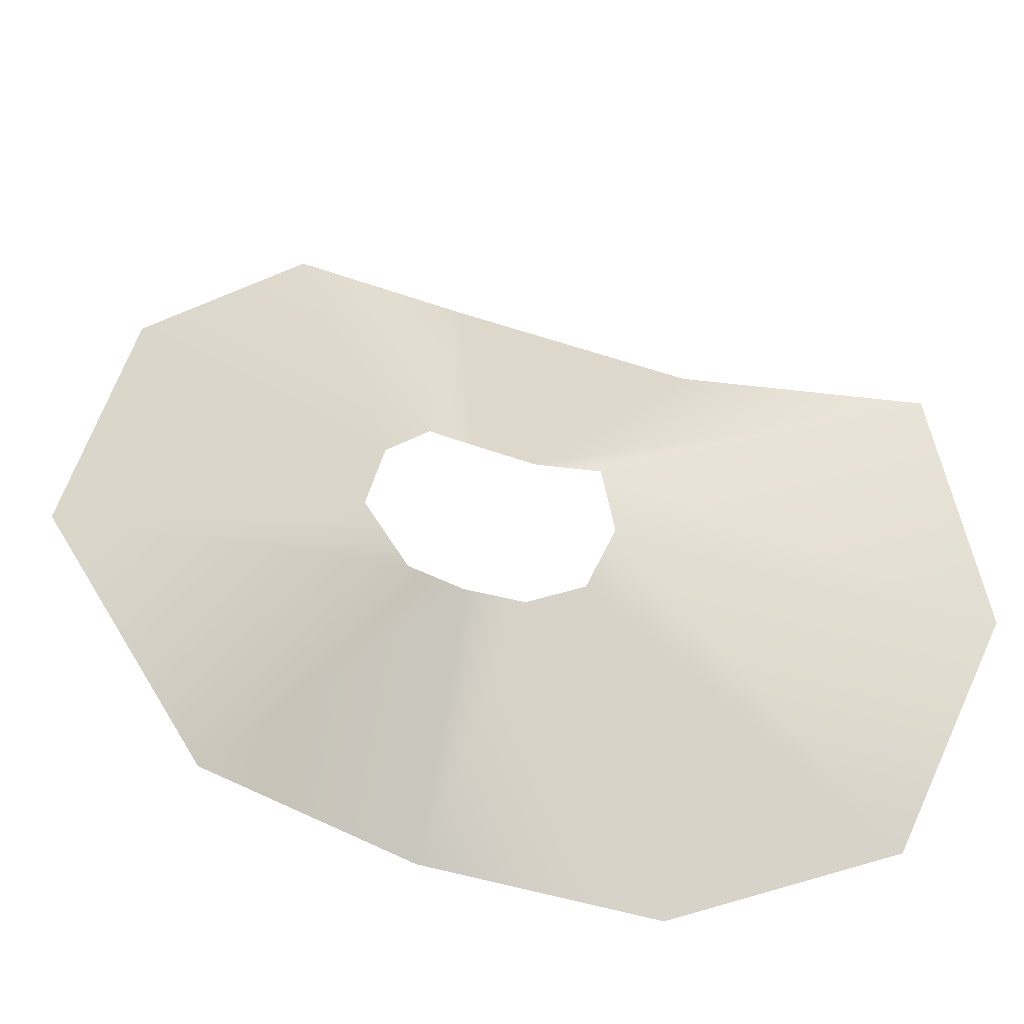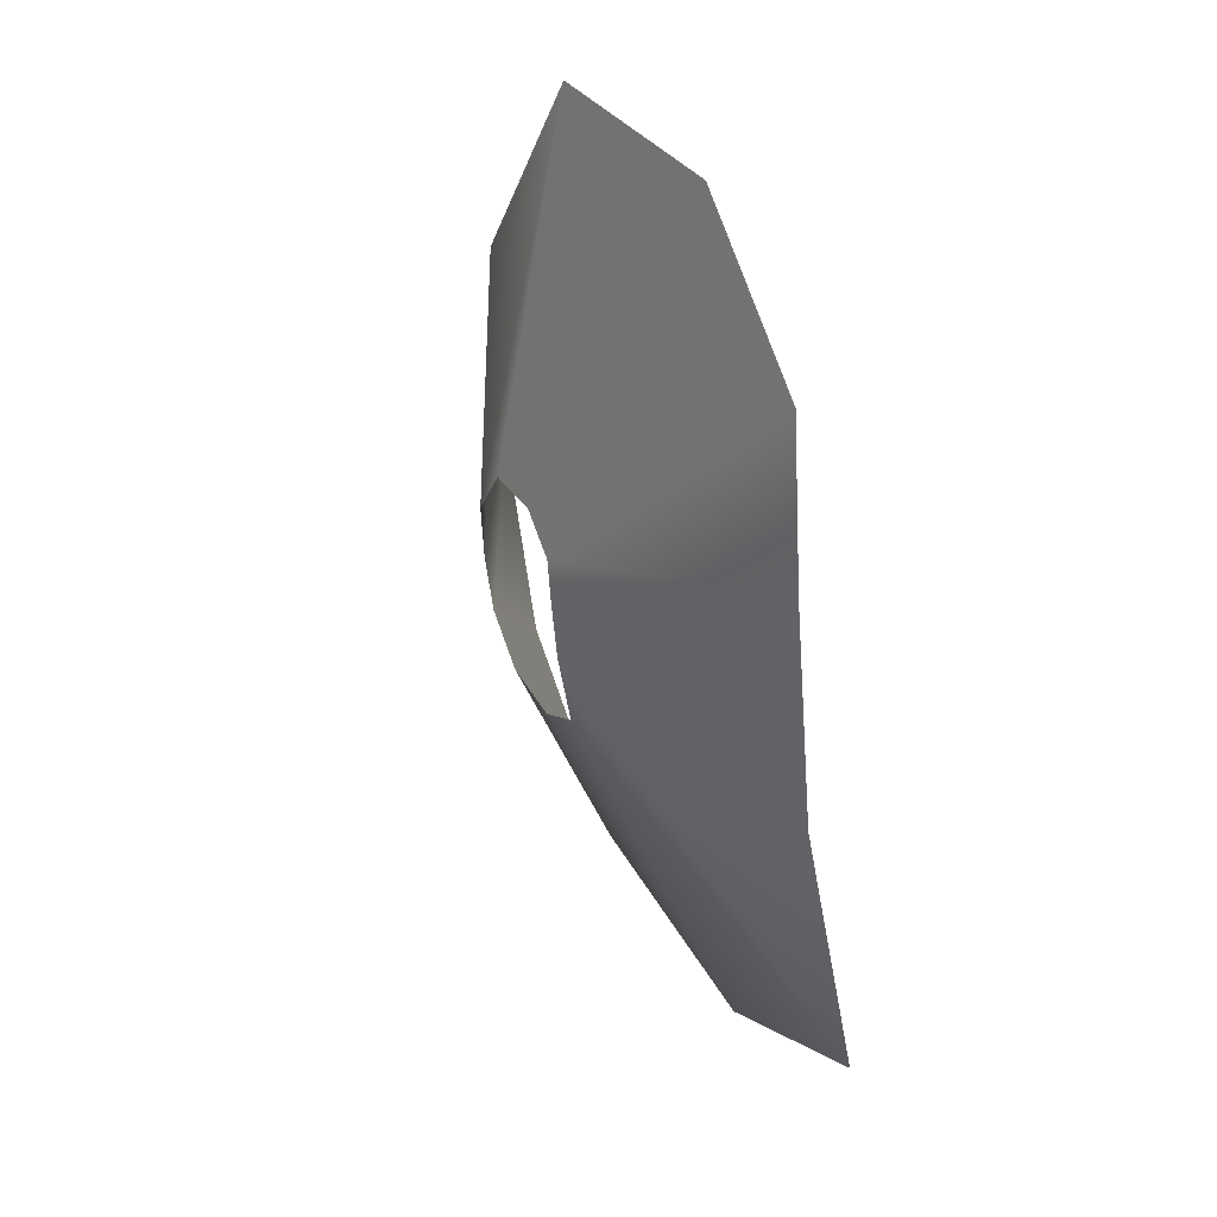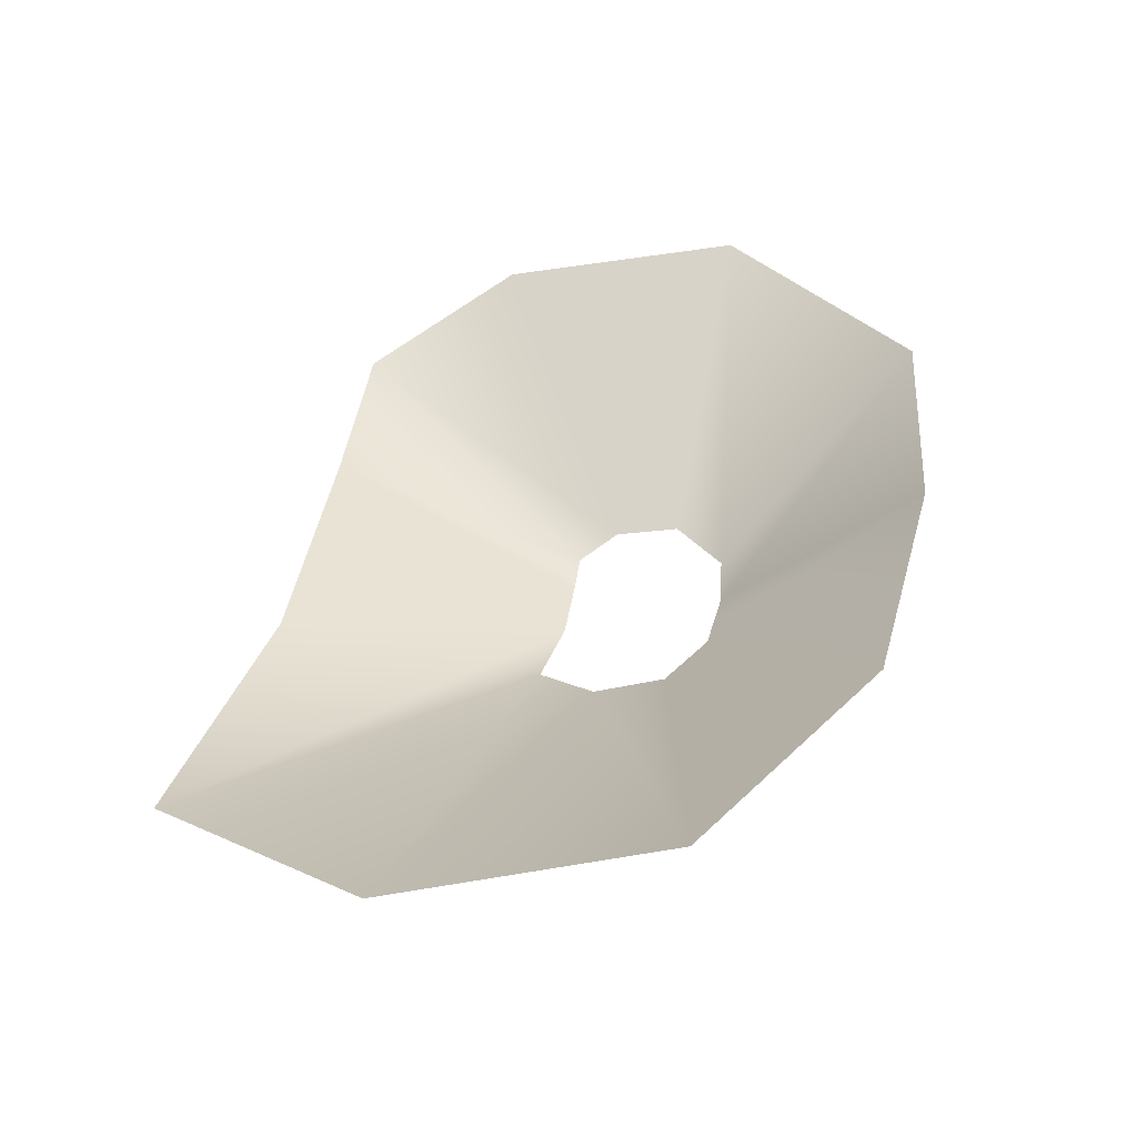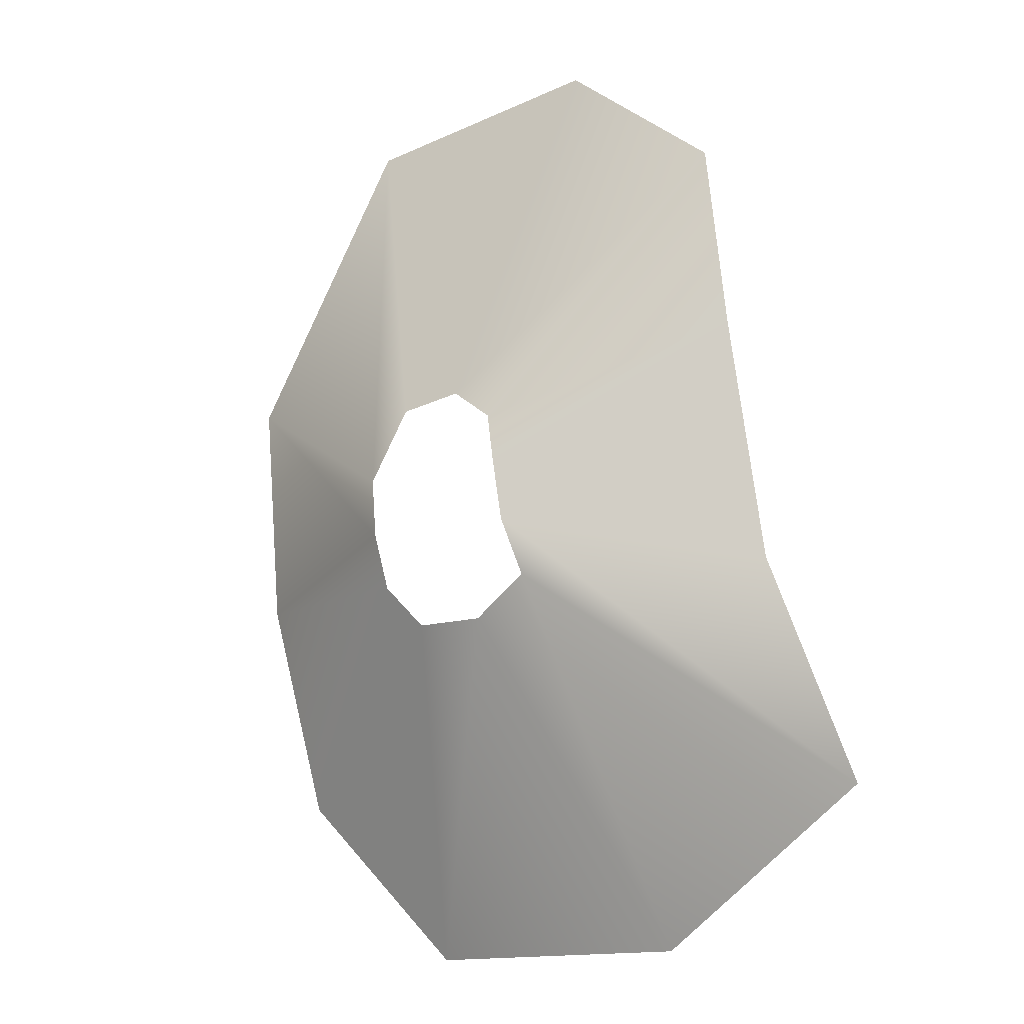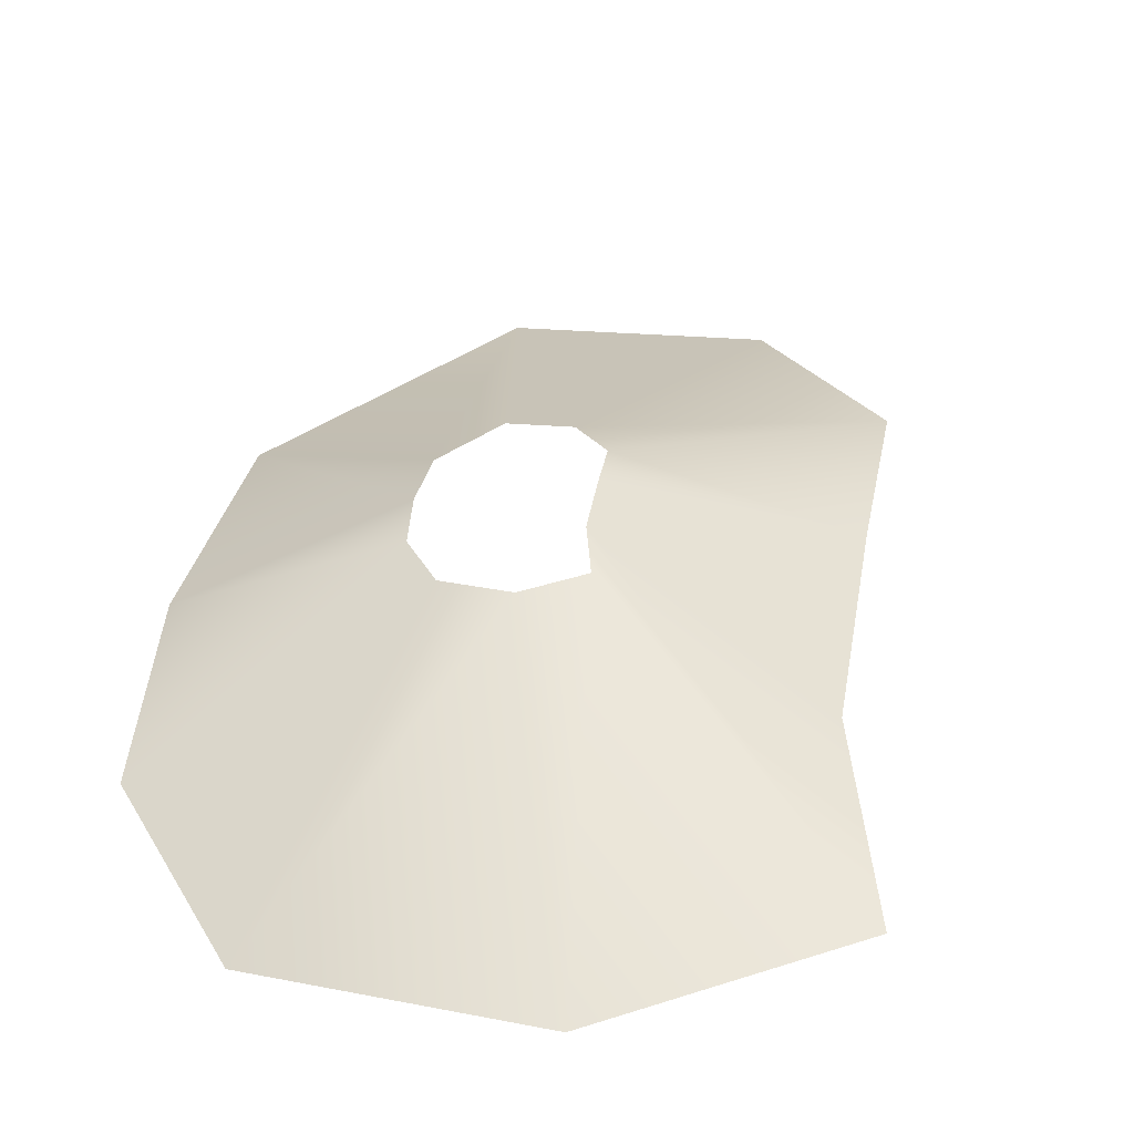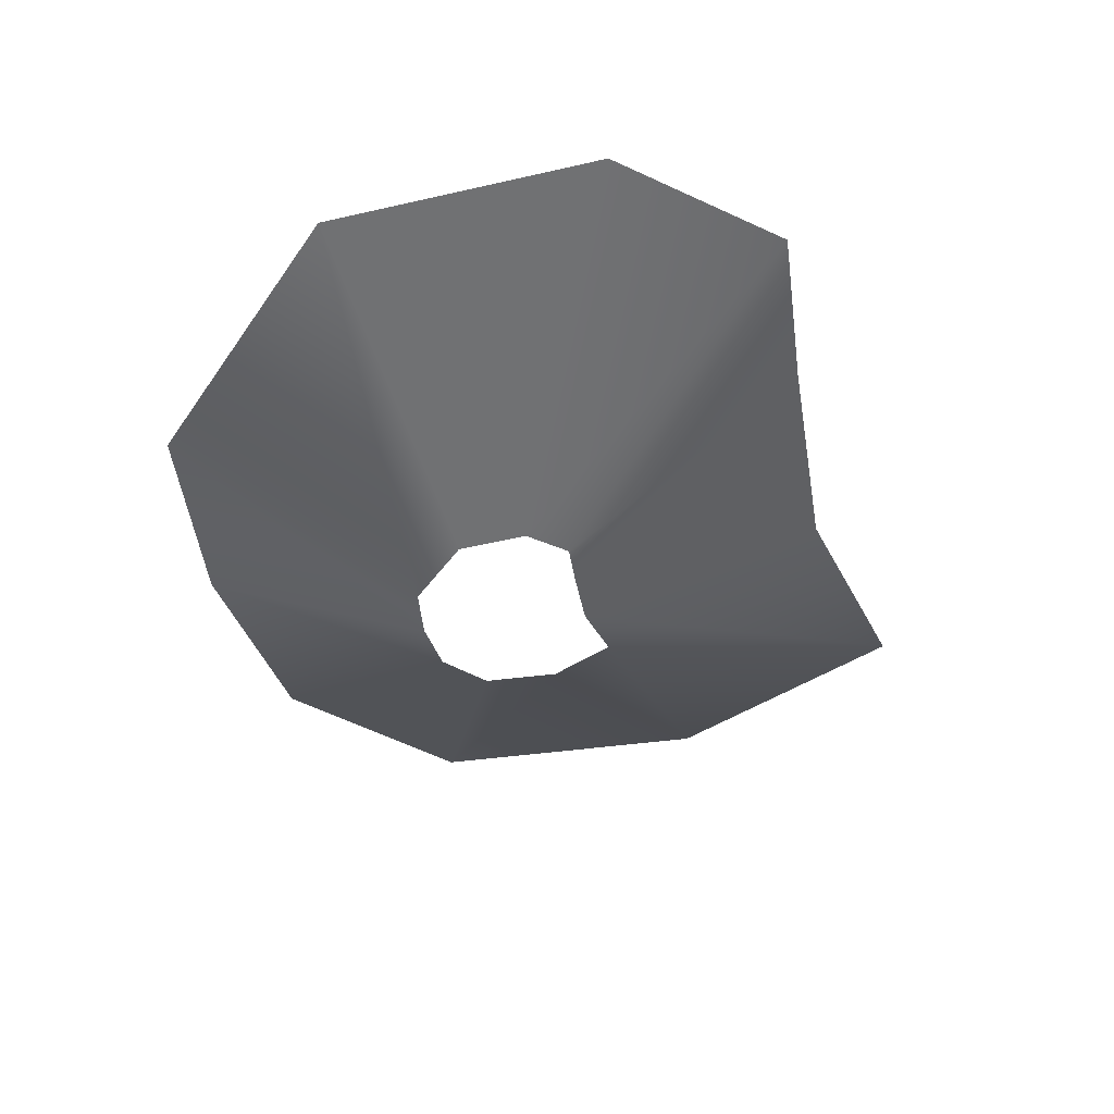
<metadata>
{"format":"obj","ext":"obj","renderer":"f3d","projection":"perspective","resolution":1024,"background":"white","views":[{"elev":55.5,"azim":-60.5,"up":"+Z"},{"elev":45.6,"azim":62.7,"up":"+Y"},{"elev":-52.8,"azim":-163.7,"up":"+Y"},{"elev":-6.0,"azim":29.5,"up":"+Y"},{"elev":39.4,"azim":18.8,"up":"+Z"},{"elev":54.3,"azim":-4.5,"up":"+Y"}]}
</metadata>
<code>
g poofGlow16_mesh
v 0.3891 5.483 -0.3955
v 0.2934 4.667 -0.6747
v -0.0919 5.031 -0.6727
v 0.2915 5.575 -0.395
v 0.5458 5.496 -0.3938
v -0.2317 5.541 -0.6728
v 0.9125 4.718 -0.6679
v 0.2561 5.704 -0.3951
v 0.6653 5.596 -0.3915
v -0.2642 6.067 -0.6702
v 1.385 5.113 -0.6588
v 0.2479 5.837 -0.3944
v 0.6109 5.728 -0.3903
v 0.1104 6.72 -0.6686
v 1.17 5.635 -0.654
v 0.3427 6.003 -0.394
v 0.5884 5.87 -0.3894
v 0.6679 6.852 -0.6657
v 1.081 6.197 -0.6503
v 0.4838 6.036 -0.3933
v 0.5744 5.976 -0.3896
v 1.026 6.614 -0.6514
g poofGlow16_mesh_0
f 3 2 1
f 4 3 1
f 1 2 5
f 6 3 4
f 2 7 5
f 8 6 4
f 5 7 9
f 10 6 8
f 7 11 9
f 12 10 8
f 9 11 13
f 14 10 12
f 11 15 13
f 16 14 12
f 13 15 17
f 18 14 16
f 15 19 17
f 20 18 16
f 17 19 21
f 22 18 20
f 21 22 20
f 19 22 21

</code>
